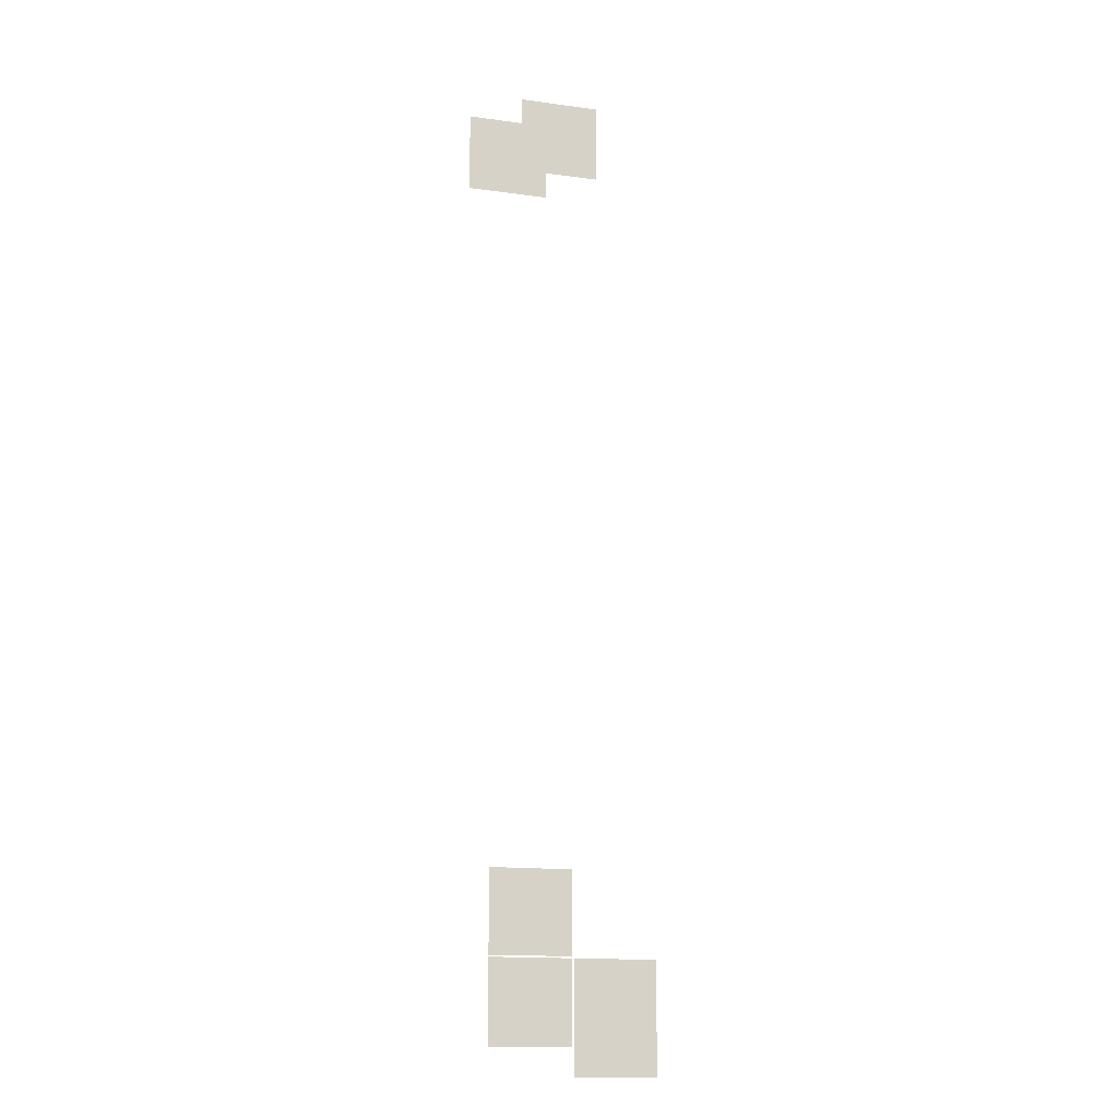
<metadata>
{"format":"obj","ext":"obj","renderer":"f3d","projection":"perspective","resolution":1024,"background":"white","views":[{"elev":-15.1,"azim":163.9,"up":"+Y"}]}
</metadata>
<code>
v -992 -64 0
v -1086 -64 0
v -1086 30 0
v -992 30 0
v -928 -96 0
v -1022 -96 0
v -1022 -2 0
v -928 -2 0
v -960 -992 0
v -1054 -992 0
v -1054 -898 0
v -960 -898 0
v -960 -1088 0
v -1054 -1088 0
v -1054 -994 0
v -960 -994 0
v -1056 -1088 0
v -1150 -1088 0
v -1150 -994 0
v -1056 -994 0
v -1056 -1120 0
v -1150 -1120 0
v -1150 -1026 0
v -1056 -1026 0
g Boulanje-Town_mesh_0092
f 1 2 3 4
f 5 6 7 8
f 9 10 11 12
f 13 14 15 16
f 17 18 19 20
f 21 22 23 24

</code>
